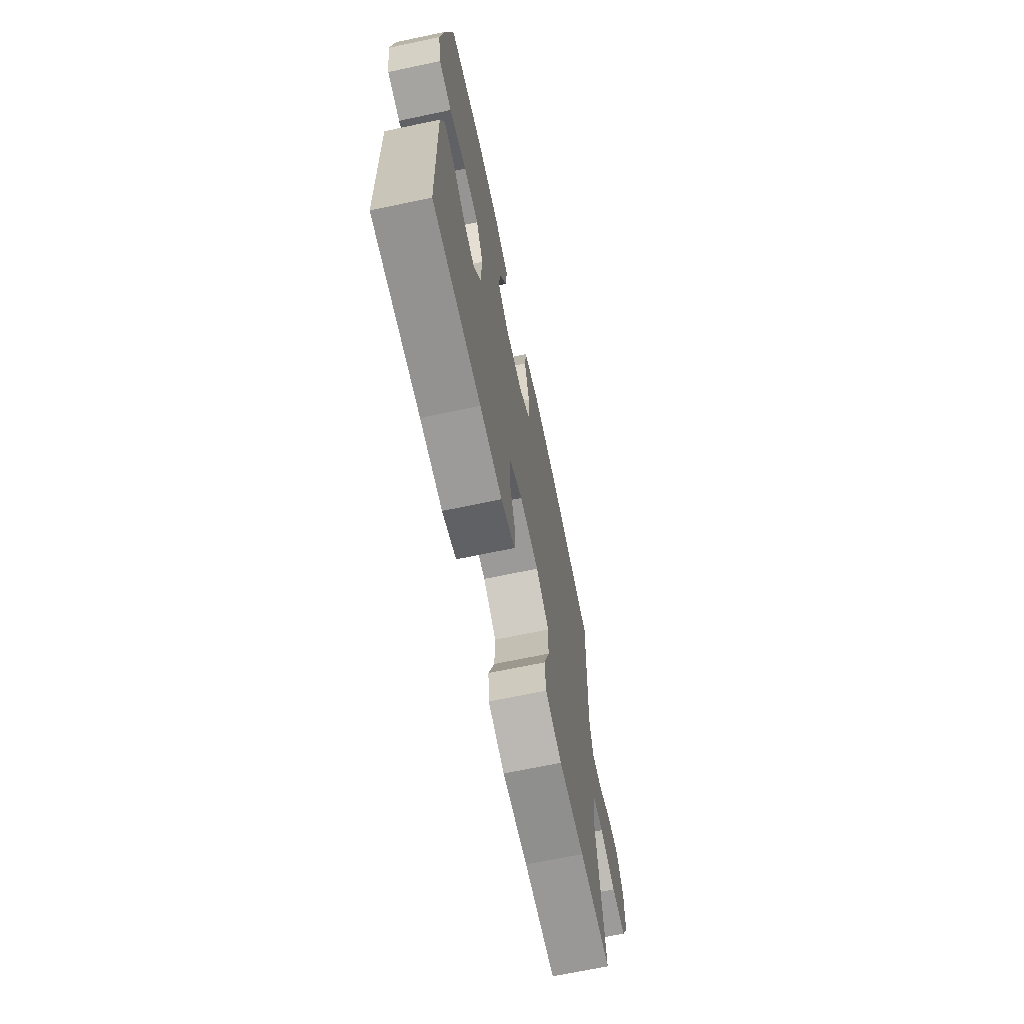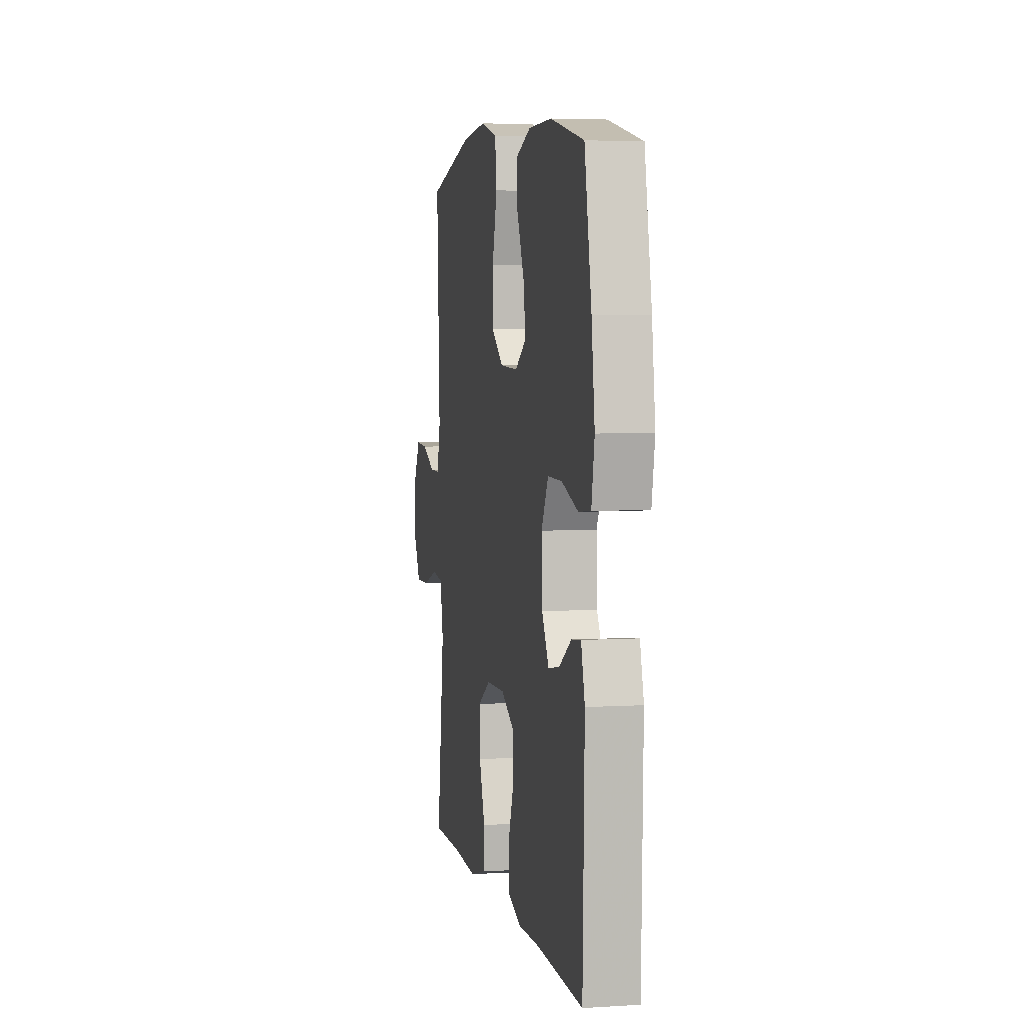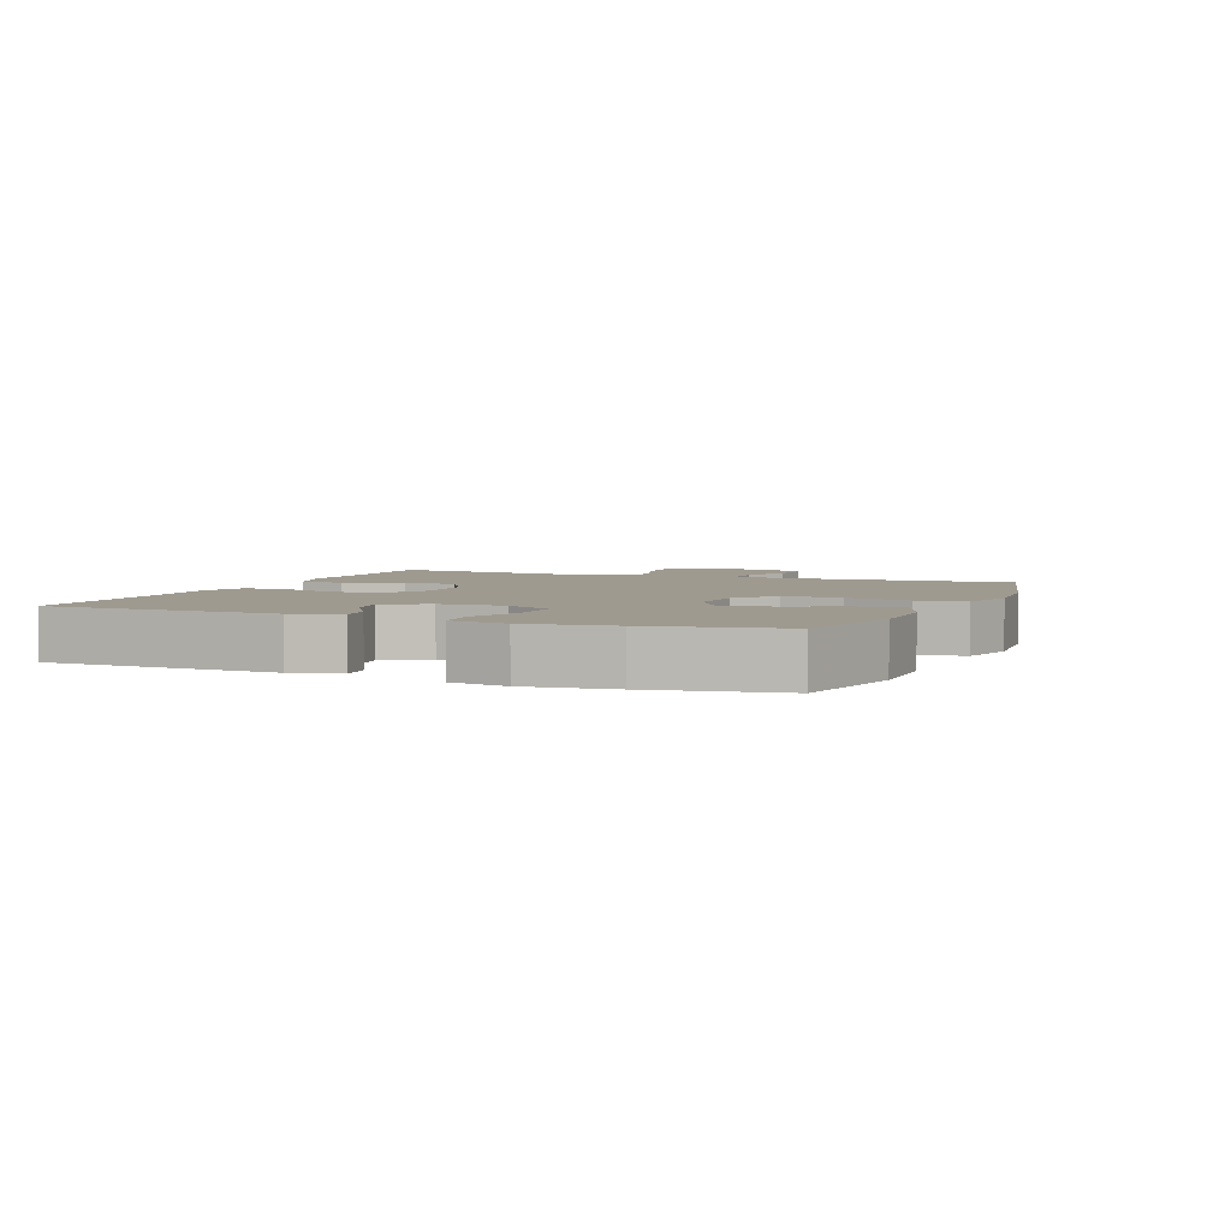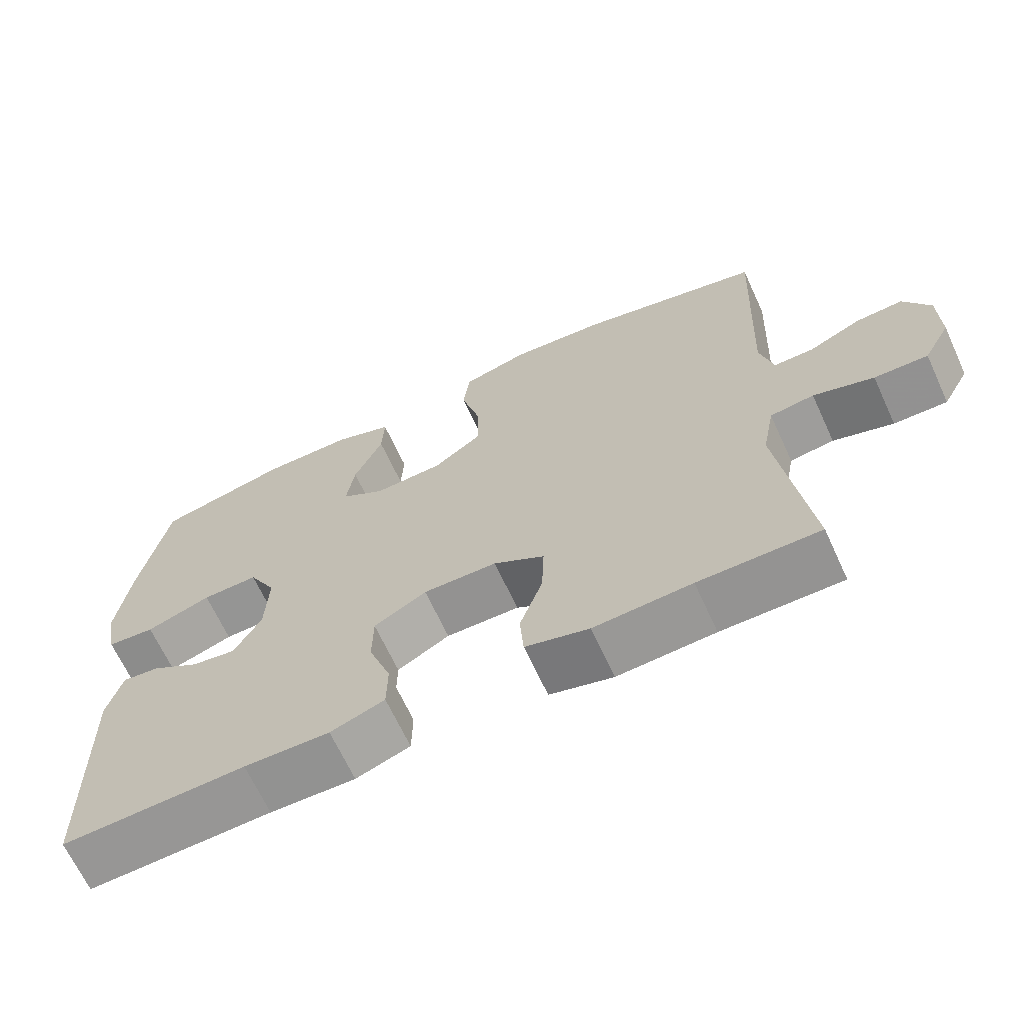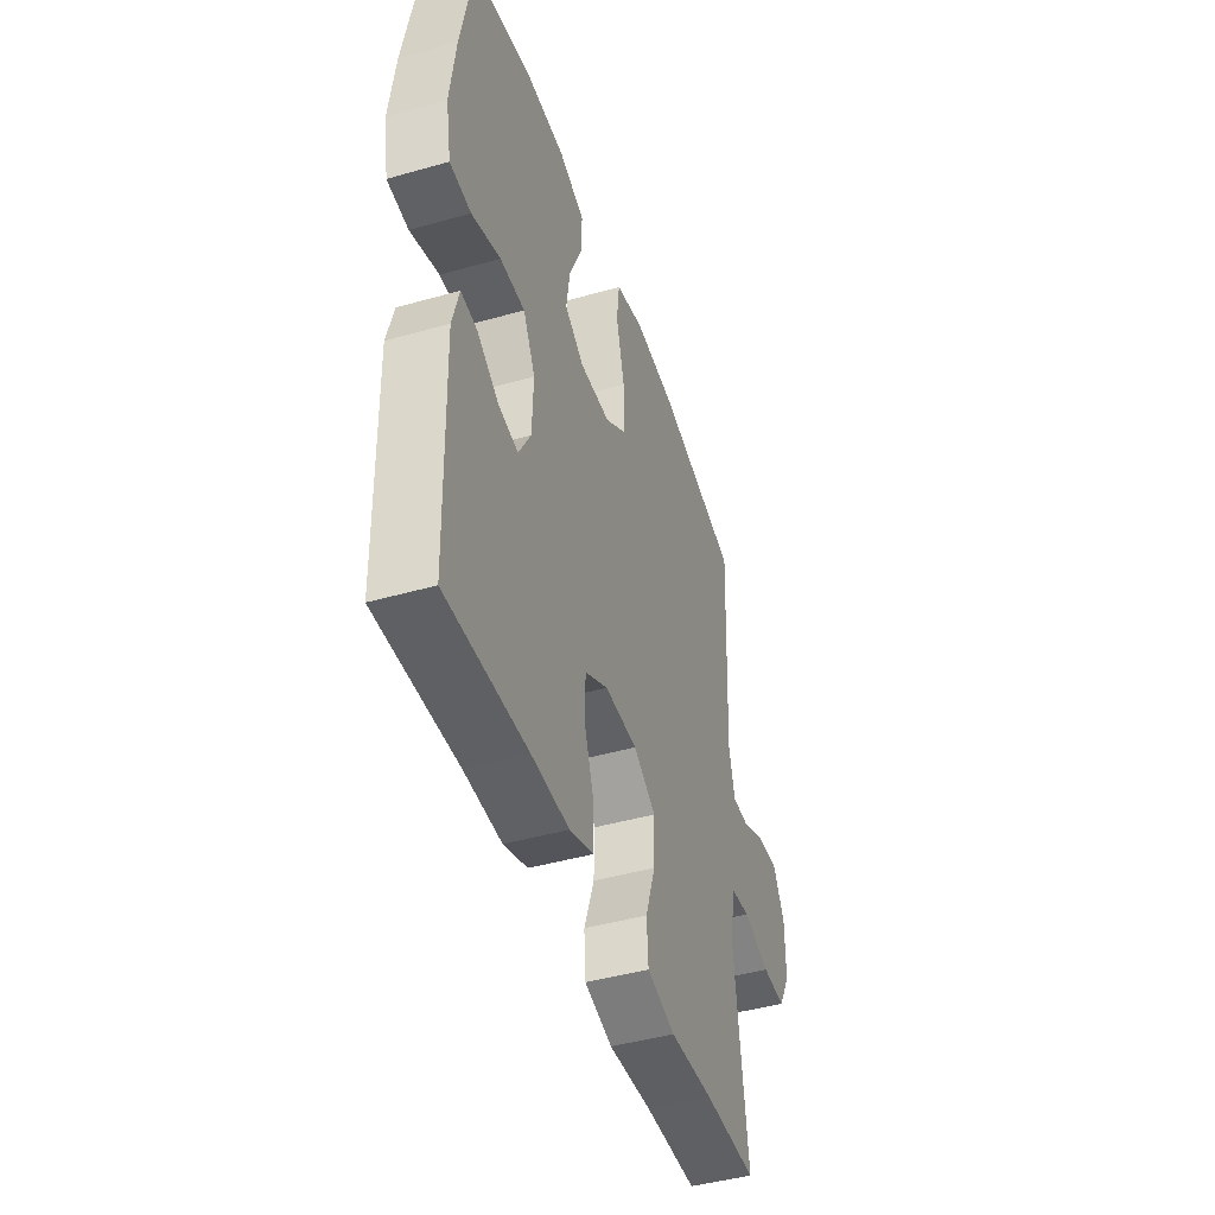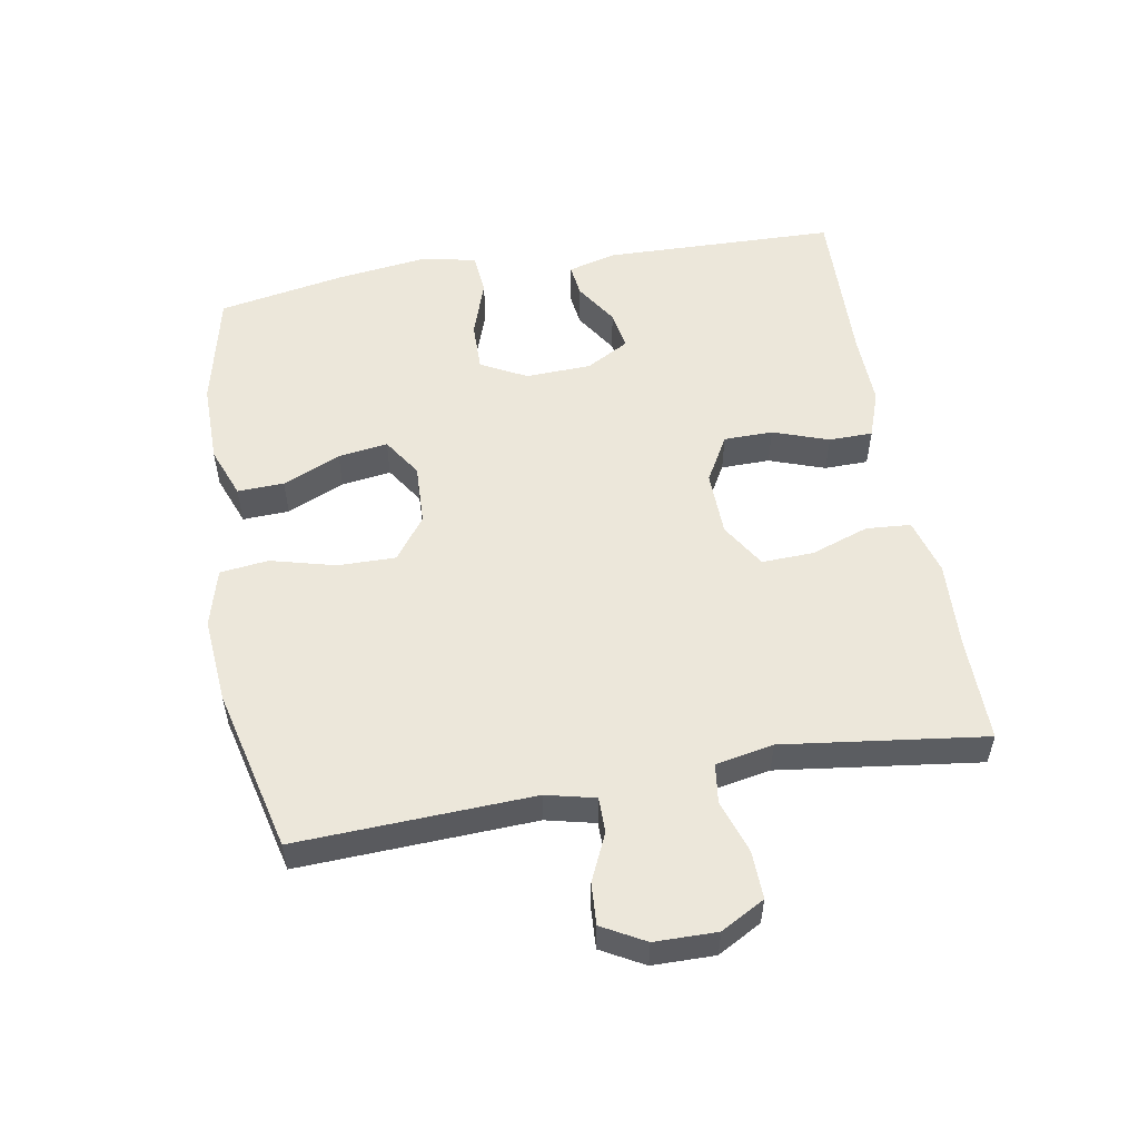
<metadata>
{"format":"obj","ext":"obj","renderer":"f3d","projection":"perspective","resolution":1024,"background":"white","views":[{"elev":-68.2,"azim":-78.1,"up":"+Z"},{"elev":4.5,"azim":-101.4,"up":"+Z"},{"elev":3.9,"azim":-67.6,"up":"+Y"},{"elev":-67.0,"azim":24.8,"up":"+Z"},{"elev":-44.6,"azim":-71.7,"up":"+Z"},{"elev":53.9,"azim":80.1,"up":"+Y"}]}
</metadata>
<code>
v 0.5 0.07 -0.5
v 0.337 0.07 -0.499
v 0.205 0.07 -0.506
v 0.119 0.07 -0.482
v 0.114 0.07 -0.414
v 0.145 0.07 -0.325
v 0.148 0.07 -0.246
v 0.079 0.07 -0.204
v -0.021 0.07 -0.202
v -0.092 0.07 -0.242
v -0.093 0.07 -0.317
v -0.063 0.07 -0.402
v -0.064 0.07 -0.469
v -0.137 0.07 -0.495
v -0.252 0.07 -0.492
v -0.5 0.07 -0.5
v -0.509 0.07 -0.145
v -0.489 0.07 -0.07
v -0.439 0.07 -0.076
v -0.373 0.07 -0.118
v -0.313 0.07 -0.128
v -0.276 0.07 -0.062
v -0.272 0.07 0.038
v -0.309 0.07 0.108
v -0.385 0.07 0.107
v -0.473 0.07 0.077
v -0.538 0.07 0.083
v -0.554 0.07 0.171
v -0.537 0.07 0.303
v -0.5 0.07 0.5
v -0.322 0.07 0.54
v -0.198 0.07 0.539
v -0.119 0.07 0.509
v -0.122 0.07 0.438
v -0.161 0.07 0.35
v -0.172 0.07 0.274
v -0.112 0.07 0.235
v -0.018 0.07 0.239
v 0.047 0.07 0.287
v 0.046 0.07 0.375
v 0.02 0.07 0.474
v 0.029 0.07 0.548
v 0.118 0.07 0.572
v 0.249 0.07 0.561
v 0.5 0.07 0.5
v 0.484 0.07 0.14
v 0.502 0.07 0.065
v 0.556 0.07 0.065
v 0.628 0.07 0.098
v 0.692 0.07 0.102
v 0.728 0.07 0.037
v 0.729 0.07 -0.058
v 0.692 0.07 -0.125
v 0.619 0.07 -0.123
v 0.537 0.07 -0.096
v 0.477 0.07 -0.104
v 0.46 0.07 -0.192
v 0.5 0 -0.5
v 0.337 0 -0.499
v 0.205 0 -0.506
v 0.119 0 -0.482
v 0.114 0 -0.414
v 0.145 0 -0.325
v 0.148 0 -0.246
v 0.079 0 -0.204
v -0.021 0 -0.202
v -0.092 0 -0.242
v -0.093 0 -0.317
v -0.063 0 -0.402
v -0.064 0 -0.469
v -0.137 0 -0.495
v -0.252 0 -0.492
v -0.5 0 -0.5
v -0.509 0 -0.145
v -0.489 0 -0.07
v -0.439 0 -0.076
v -0.373 0 -0.118
v -0.313 0 -0.128
v -0.276 0 -0.062
v -0.272 0 0.038
v -0.309 0 0.108
v -0.385 0 0.107
v -0.473 0 0.077
v -0.538 0 0.083
v -0.554 0 0.171
v -0.537 0 0.303
v -0.5 0 0.5
v -0.322 0 0.54
v -0.198 0 0.539
v -0.119 0 0.509
v -0.122 0 0.438
v -0.161 0 0.35
v -0.172 0 0.274
v -0.112 0 0.235
v -0.018 0 0.239
v 0.047 0 0.287
v 0.046 0 0.375
v 0.02 0 0.474
v 0.029 0 0.548
v 0.118 0 0.572
v 0.249 0 0.561
v 0.5 0 0.5
v 0.484 0 0.14
v 0.502 0 0.065
v 0.556 0 0.065
v 0.628 0 0.098
v 0.692 0 0.102
v 0.728 0 0.037
v 0.729 0 -0.058
v 0.692 0 -0.125
v 0.619 0 -0.123
v 0.537 0 -0.096
v 0.477 0 -0.104
v 0.46 0 -0.192
f 52 53 54 55
f 52 55 56
f 51 52 56
f 48 49 50 51
f 47 48 51 56
f 46 47 56 57
f 44 45 46 57
f 40 41 42 43
f 39 40 43 44
f 32 33 34 35
f 32 35 36
f 31 32 36
f 30 31 36
f 29 30 36
f 28 29 36 37
f 25 26 27 28
f 24 25 28 37
f 17 18 19 20
f 15 16 17 20
f 15 20 21
f 14 15 21 22
f 11 12 13 14
f 10 11 14 22
f 3 4 5 6
f 2 3 6 7
f 1 2 7
f 39 44 57 1
f 23 24 37 38
f 9 10 22 23
f 8 9 23 38
f 7 8 38 39
f 1 7 39
f 112 111 110 109
f 113 112 109
f 113 109 108
f 108 107 106 105
f 113 108 105 104
f 114 113 104 103
f 114 103 102 101
f 100 99 98 97
f 101 100 97 96
f 92 91 90 89
f 93 92 89
f 93 89 88
f 93 88 87
f 93 87 86
f 94 93 86 85
f 85 84 83 82
f 94 85 82 81
f 77 76 75 74
f 77 74 73 72
f 78 77 72
f 79 78 72 71
f 71 70 69 68
f 79 71 68 67
f 63 62 61 60
f 64 63 60 59
f 64 59 58
f 58 114 101 96
f 95 94 81 80
f 80 79 67 66
f 95 80 66 65
f 96 95 65 64
f 96 64 58
f 1 58 59 2
f 2 59 60 3
f 3 60 61 4
f 4 61 62 5
f 5 62 63 6
f 6 63 64 7
f 7 64 65 8
f 8 65 66 9
f 9 66 67 10
f 10 67 68 11
f 11 68 69 12
f 12 69 70 13
f 13 70 71 14
f 14 71 72 15
f 15 72 73 16
f 16 73 74 17
f 17 74 75 18
f 18 75 76 19
f 19 76 77 20
f 20 77 78 21
f 21 78 79 22
f 22 79 80 23
f 23 80 81 24
f 24 81 82 25
f 25 82 83 26
f 26 83 84 27
f 27 84 85 28
f 28 85 86 29
f 29 86 87 30
f 30 87 88 31
f 31 88 89 32
f 32 89 90 33
f 33 90 91 34
f 34 91 92 35
f 35 92 93 36
f 36 93 94 37
f 37 94 95 38
f 38 95 96 39
f 39 96 97 40
f 40 97 98 41
f 41 98 99 42
f 42 99 100 43
f 43 100 101 44
f 44 101 102 45
f 45 102 103 46
f 46 103 104 47
f 47 104 105 48
f 48 105 106 49
f 49 106 107 50
f 50 107 108 51
f 51 108 109 52
f 52 109 110 53
f 53 110 111 54
f 54 111 112 55
f 55 112 113 56
f 56 113 114 57
f 57 114 58 1

</code>
